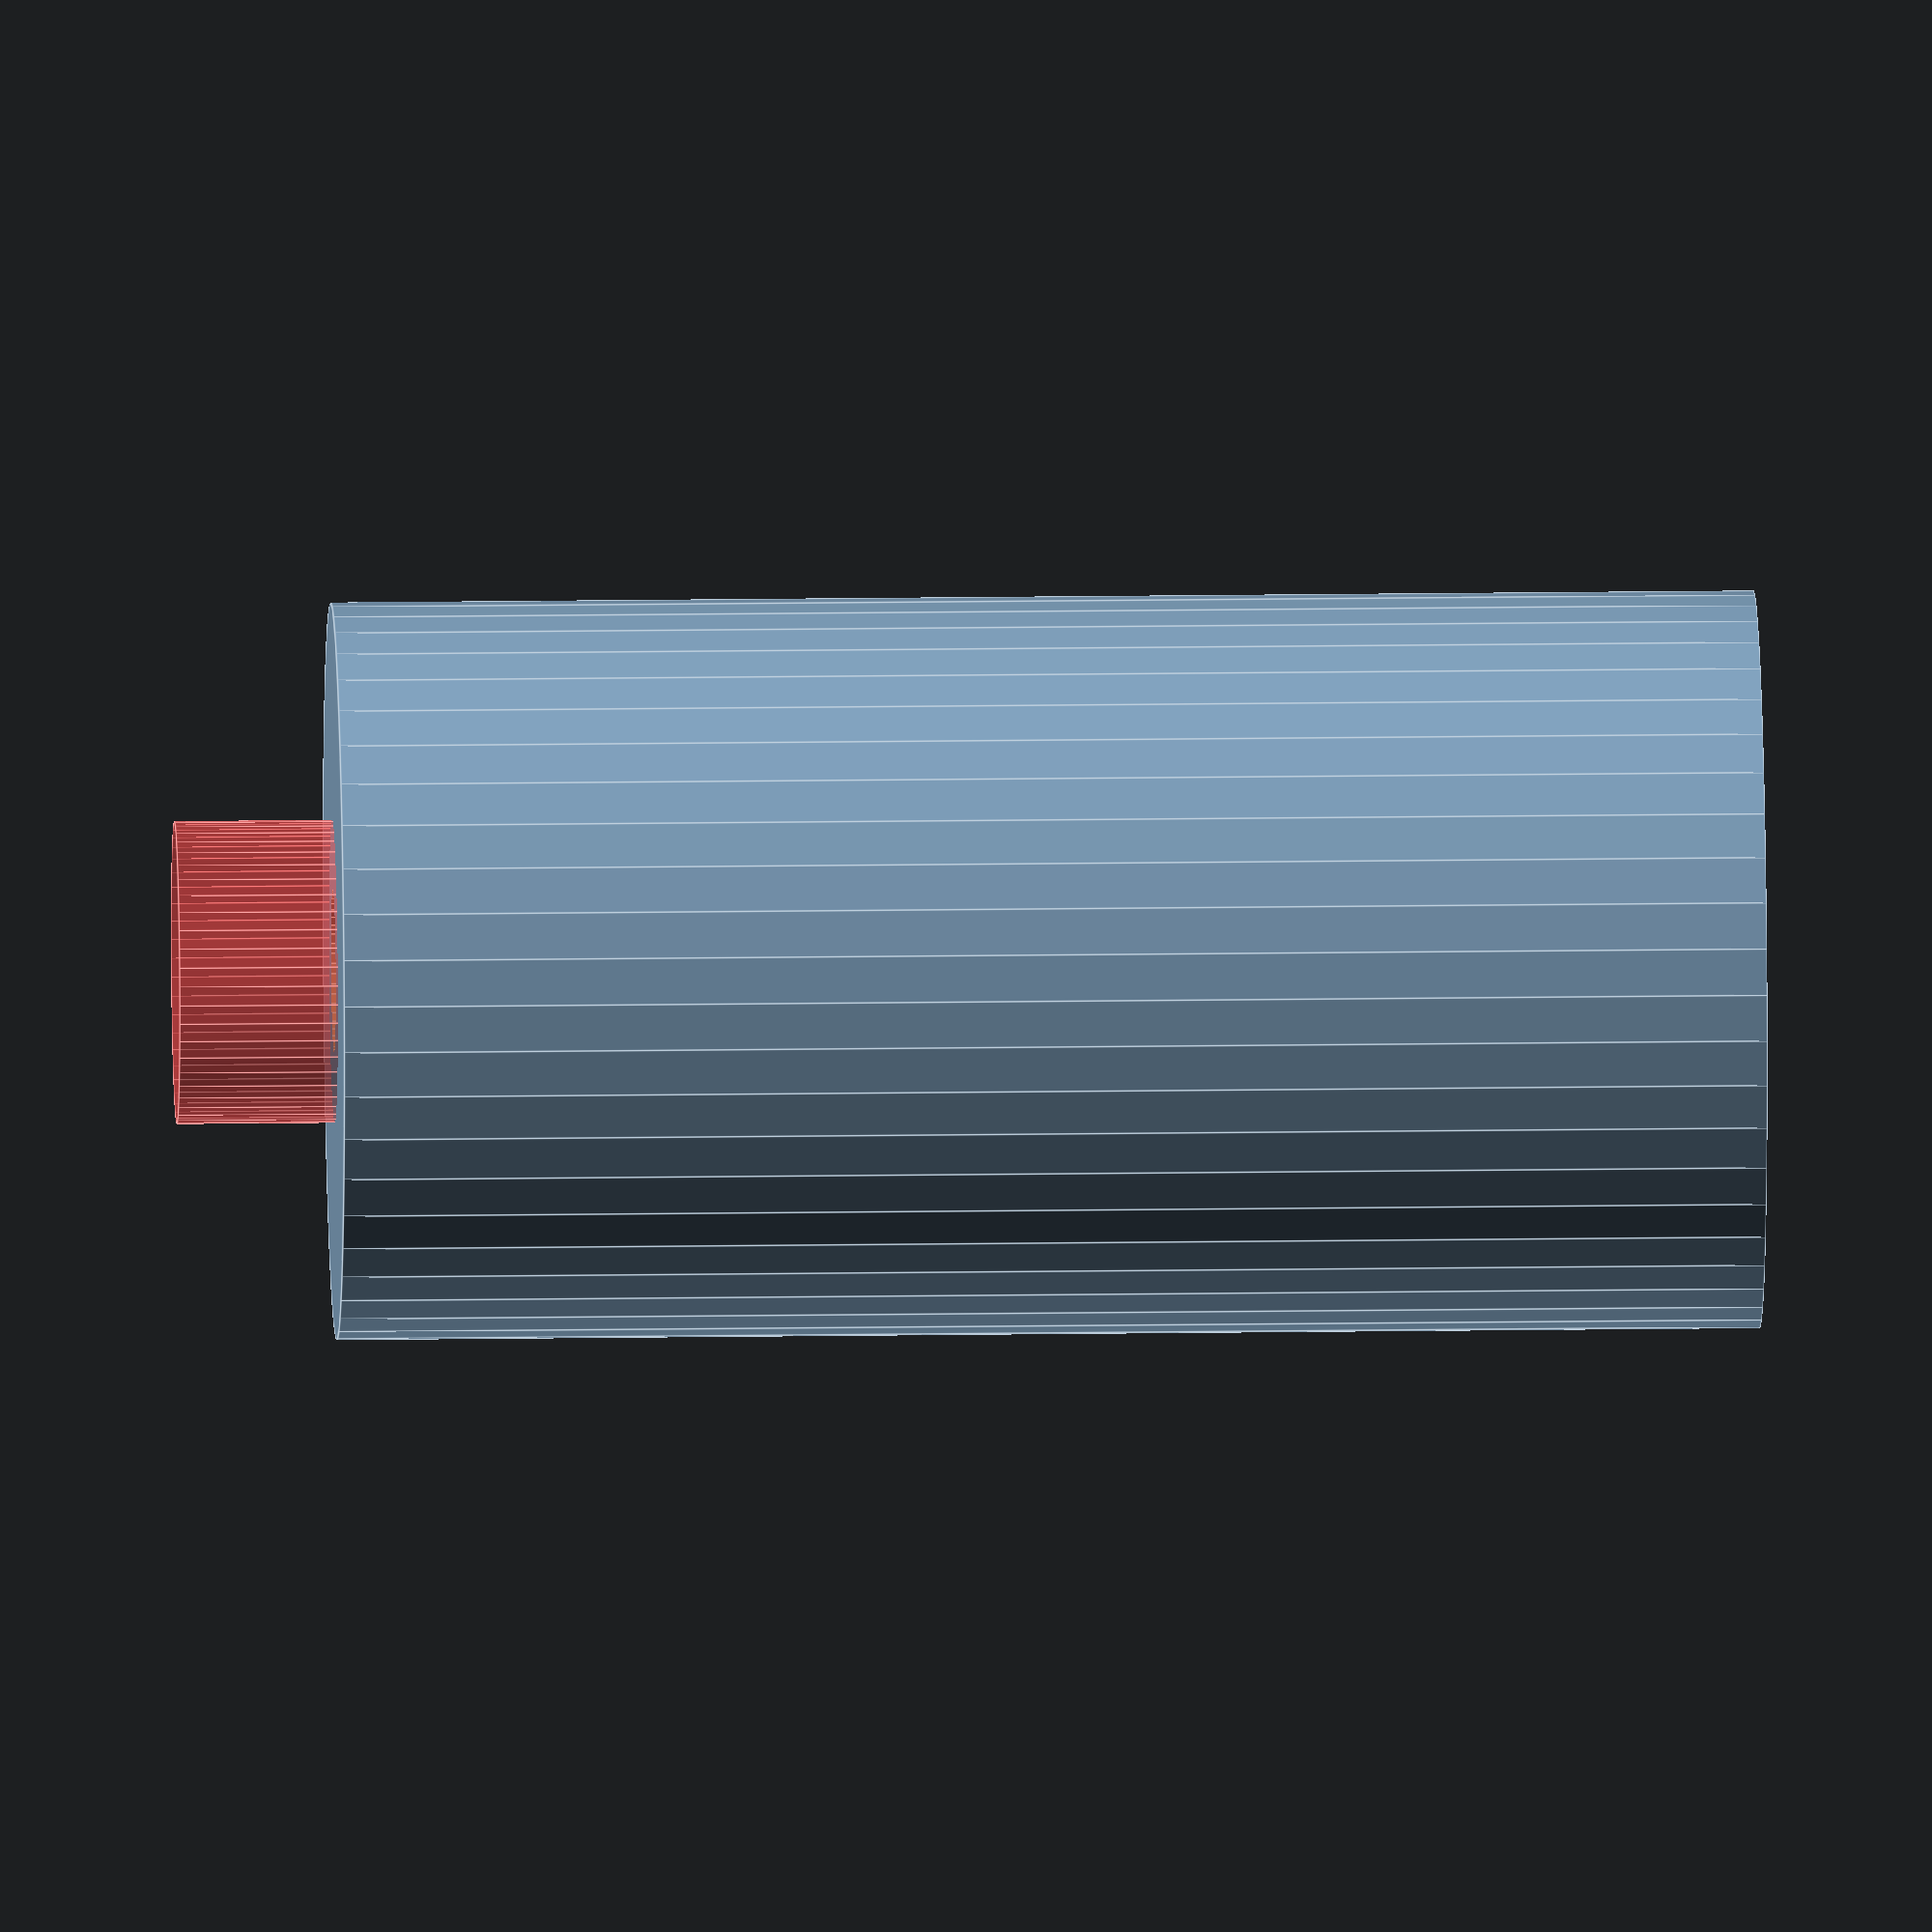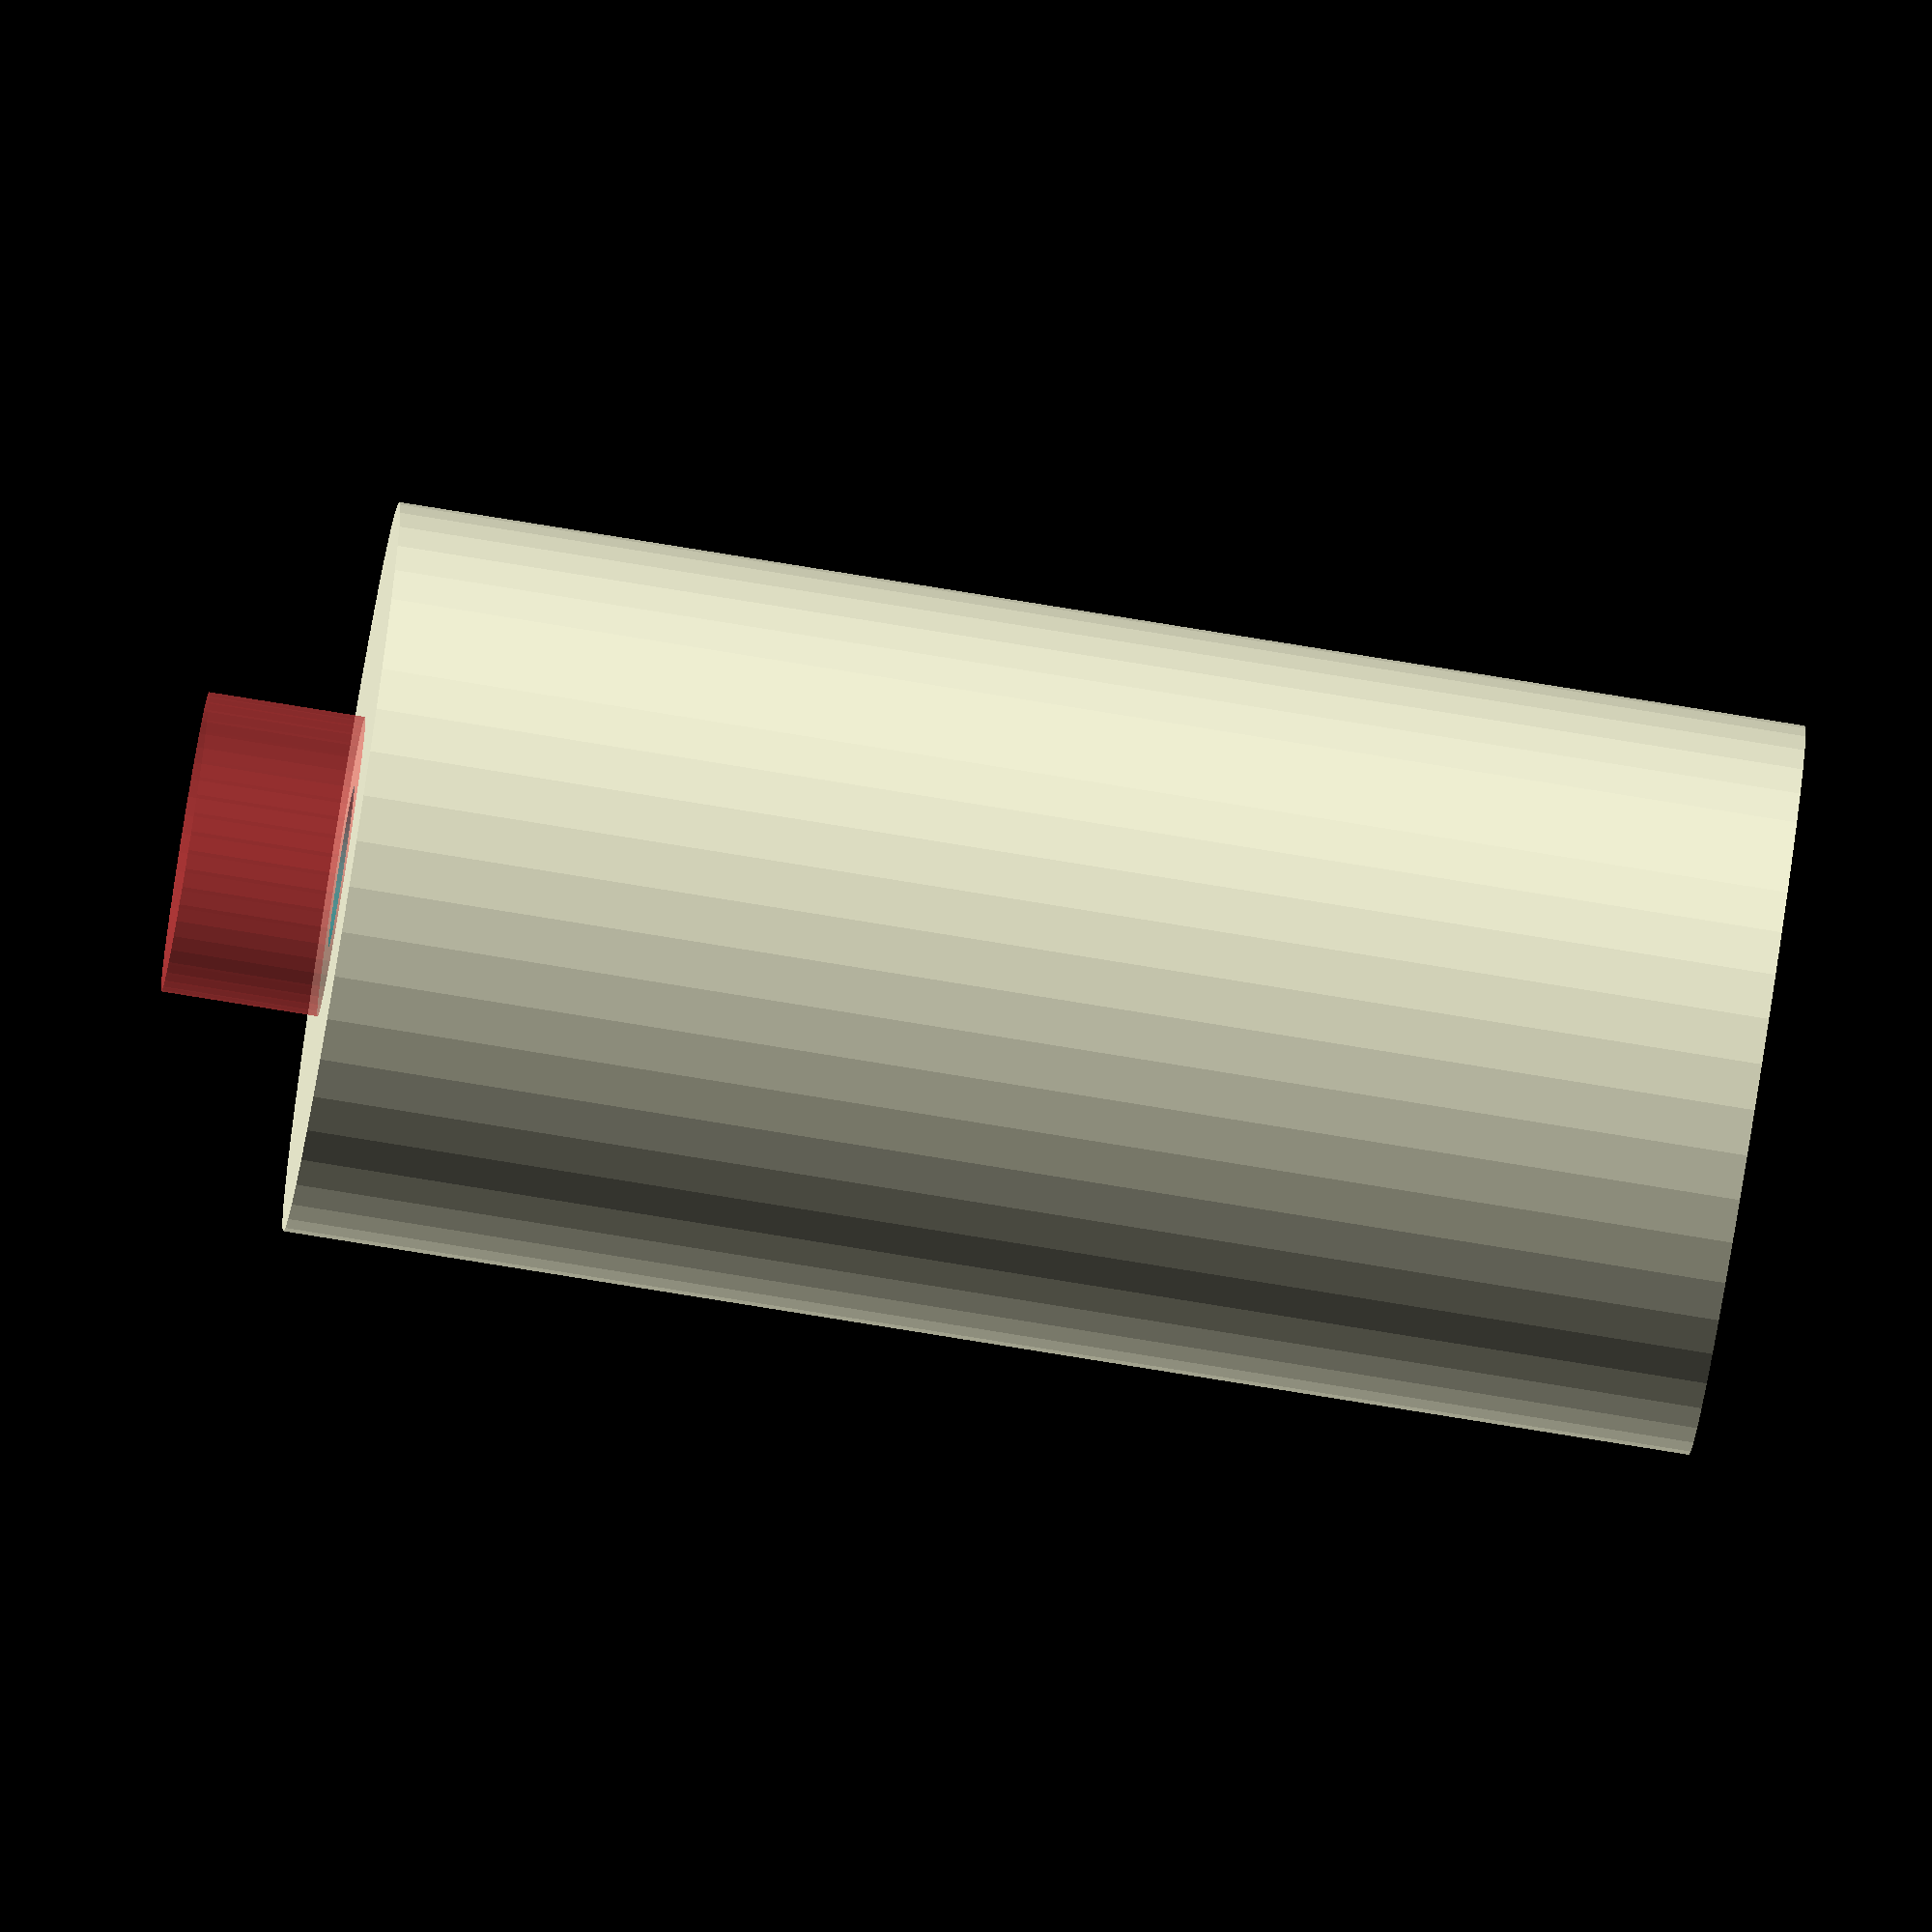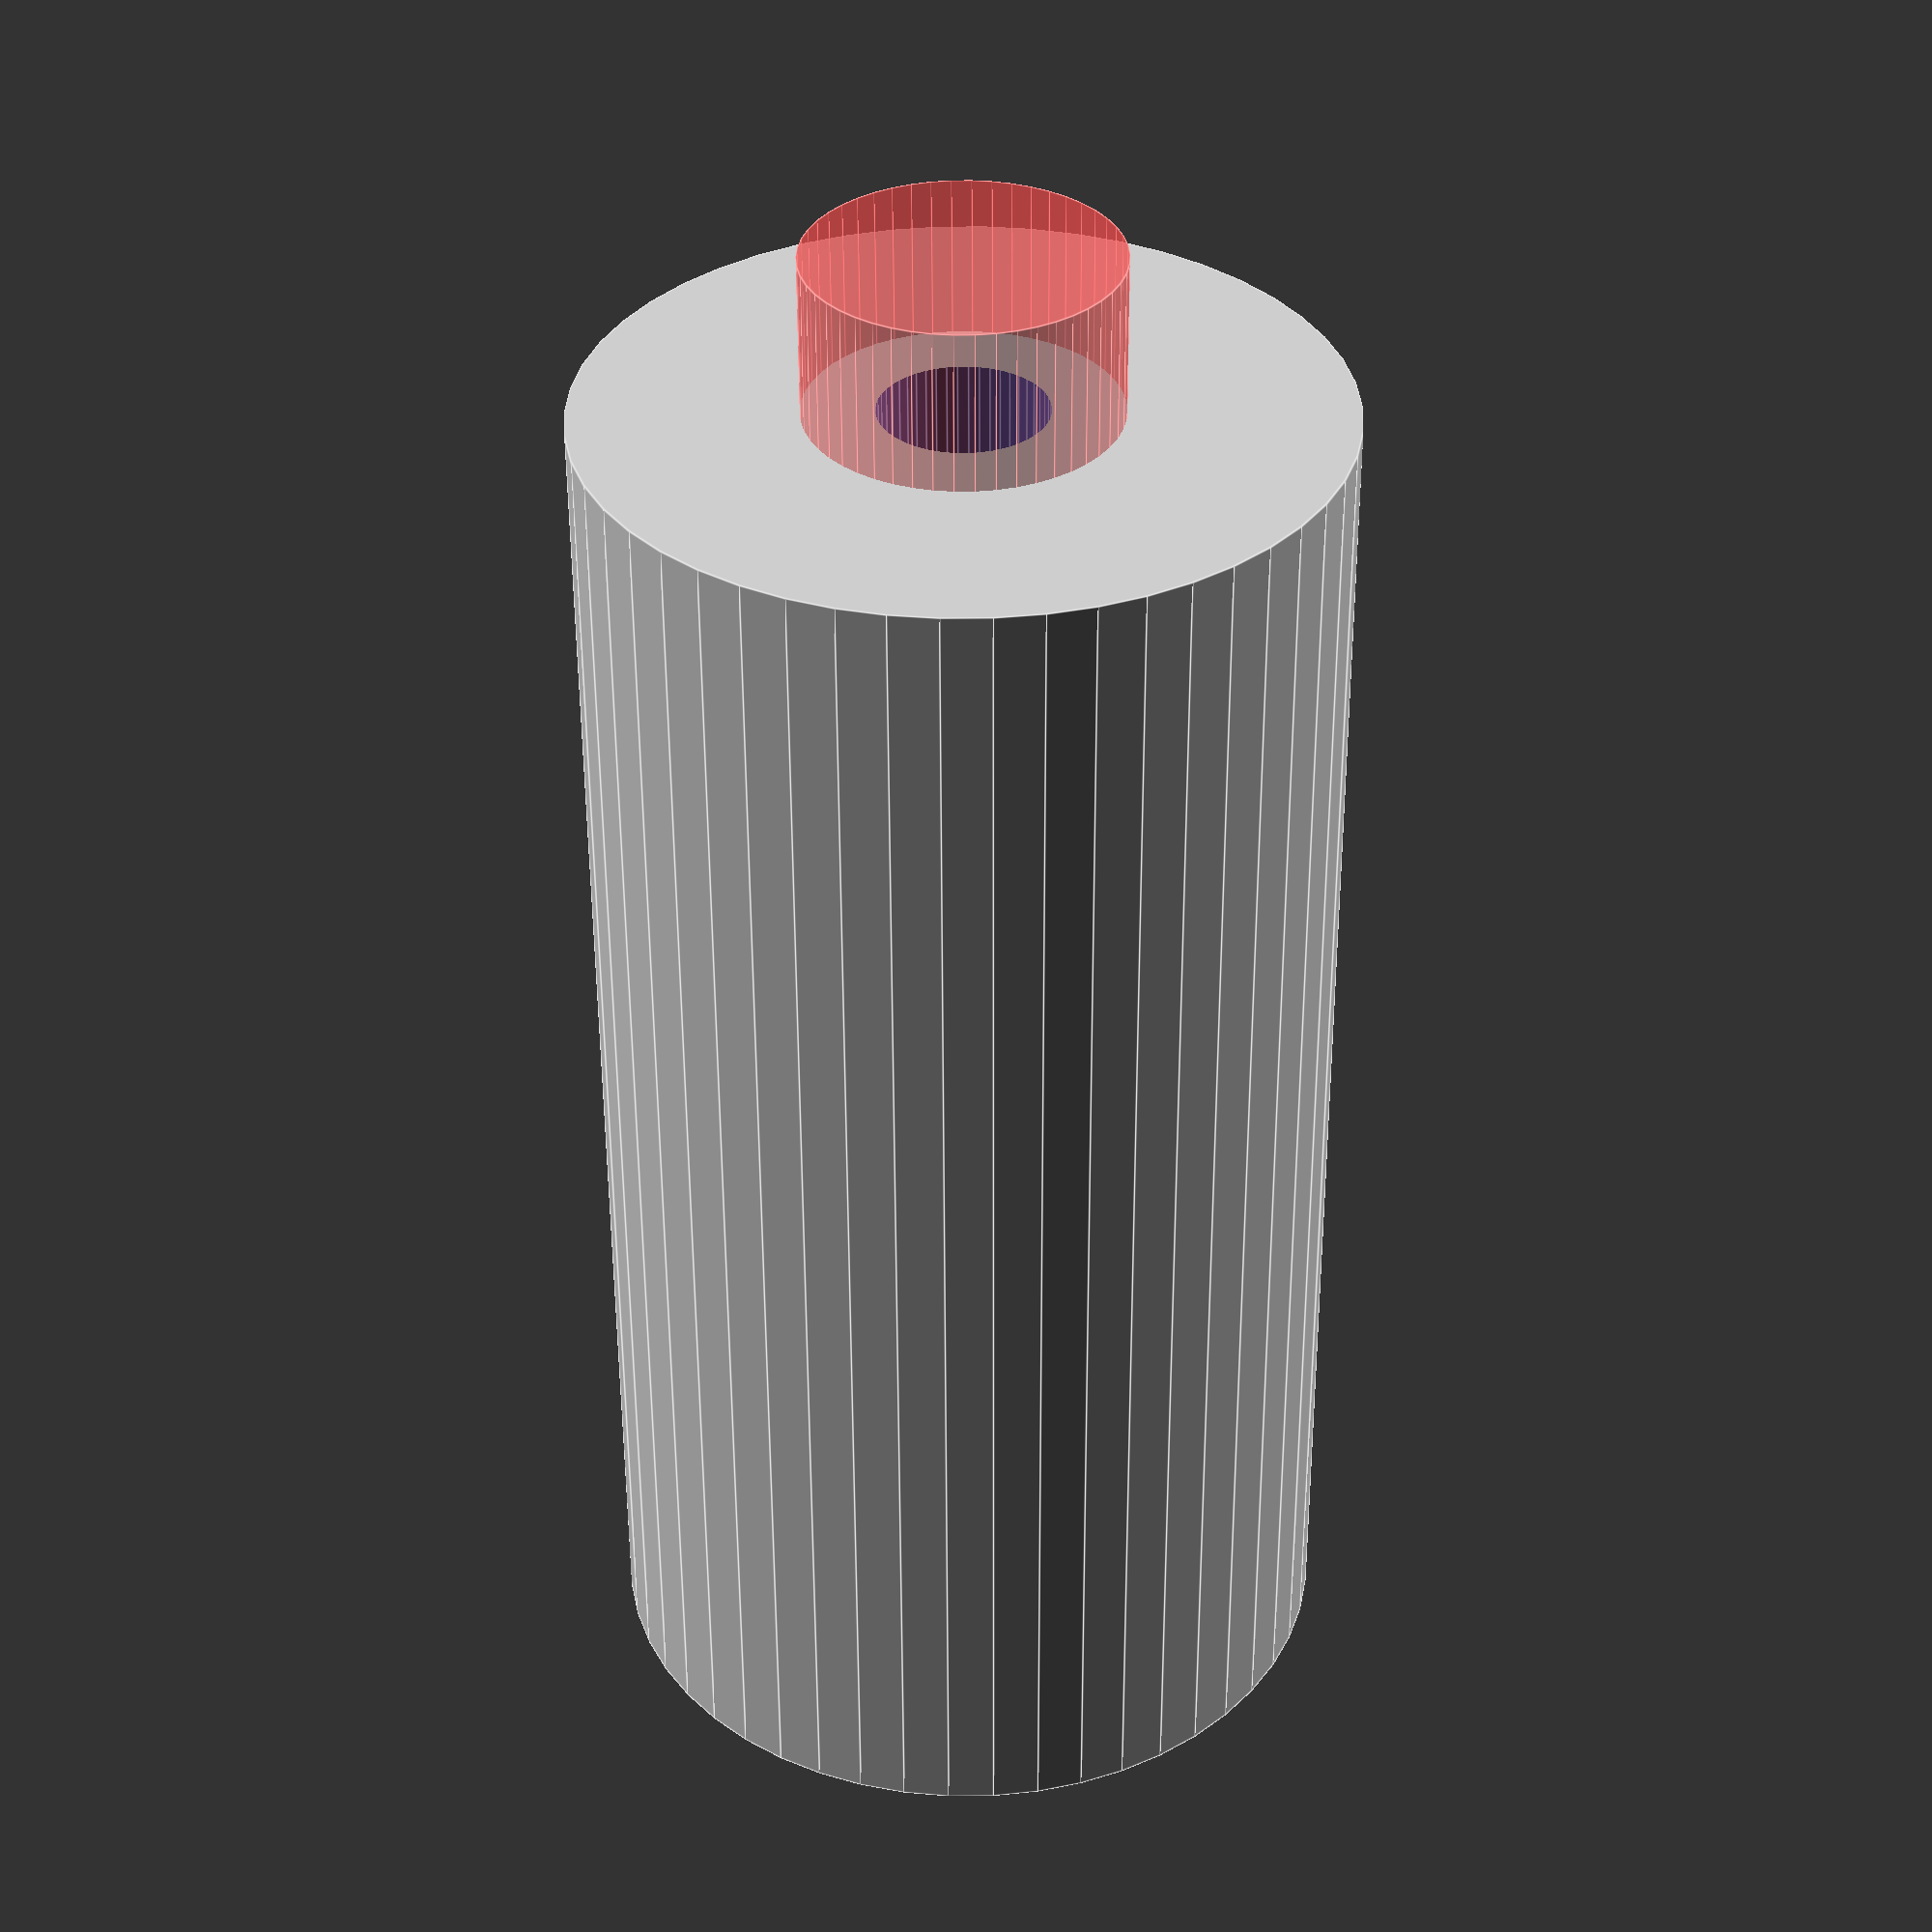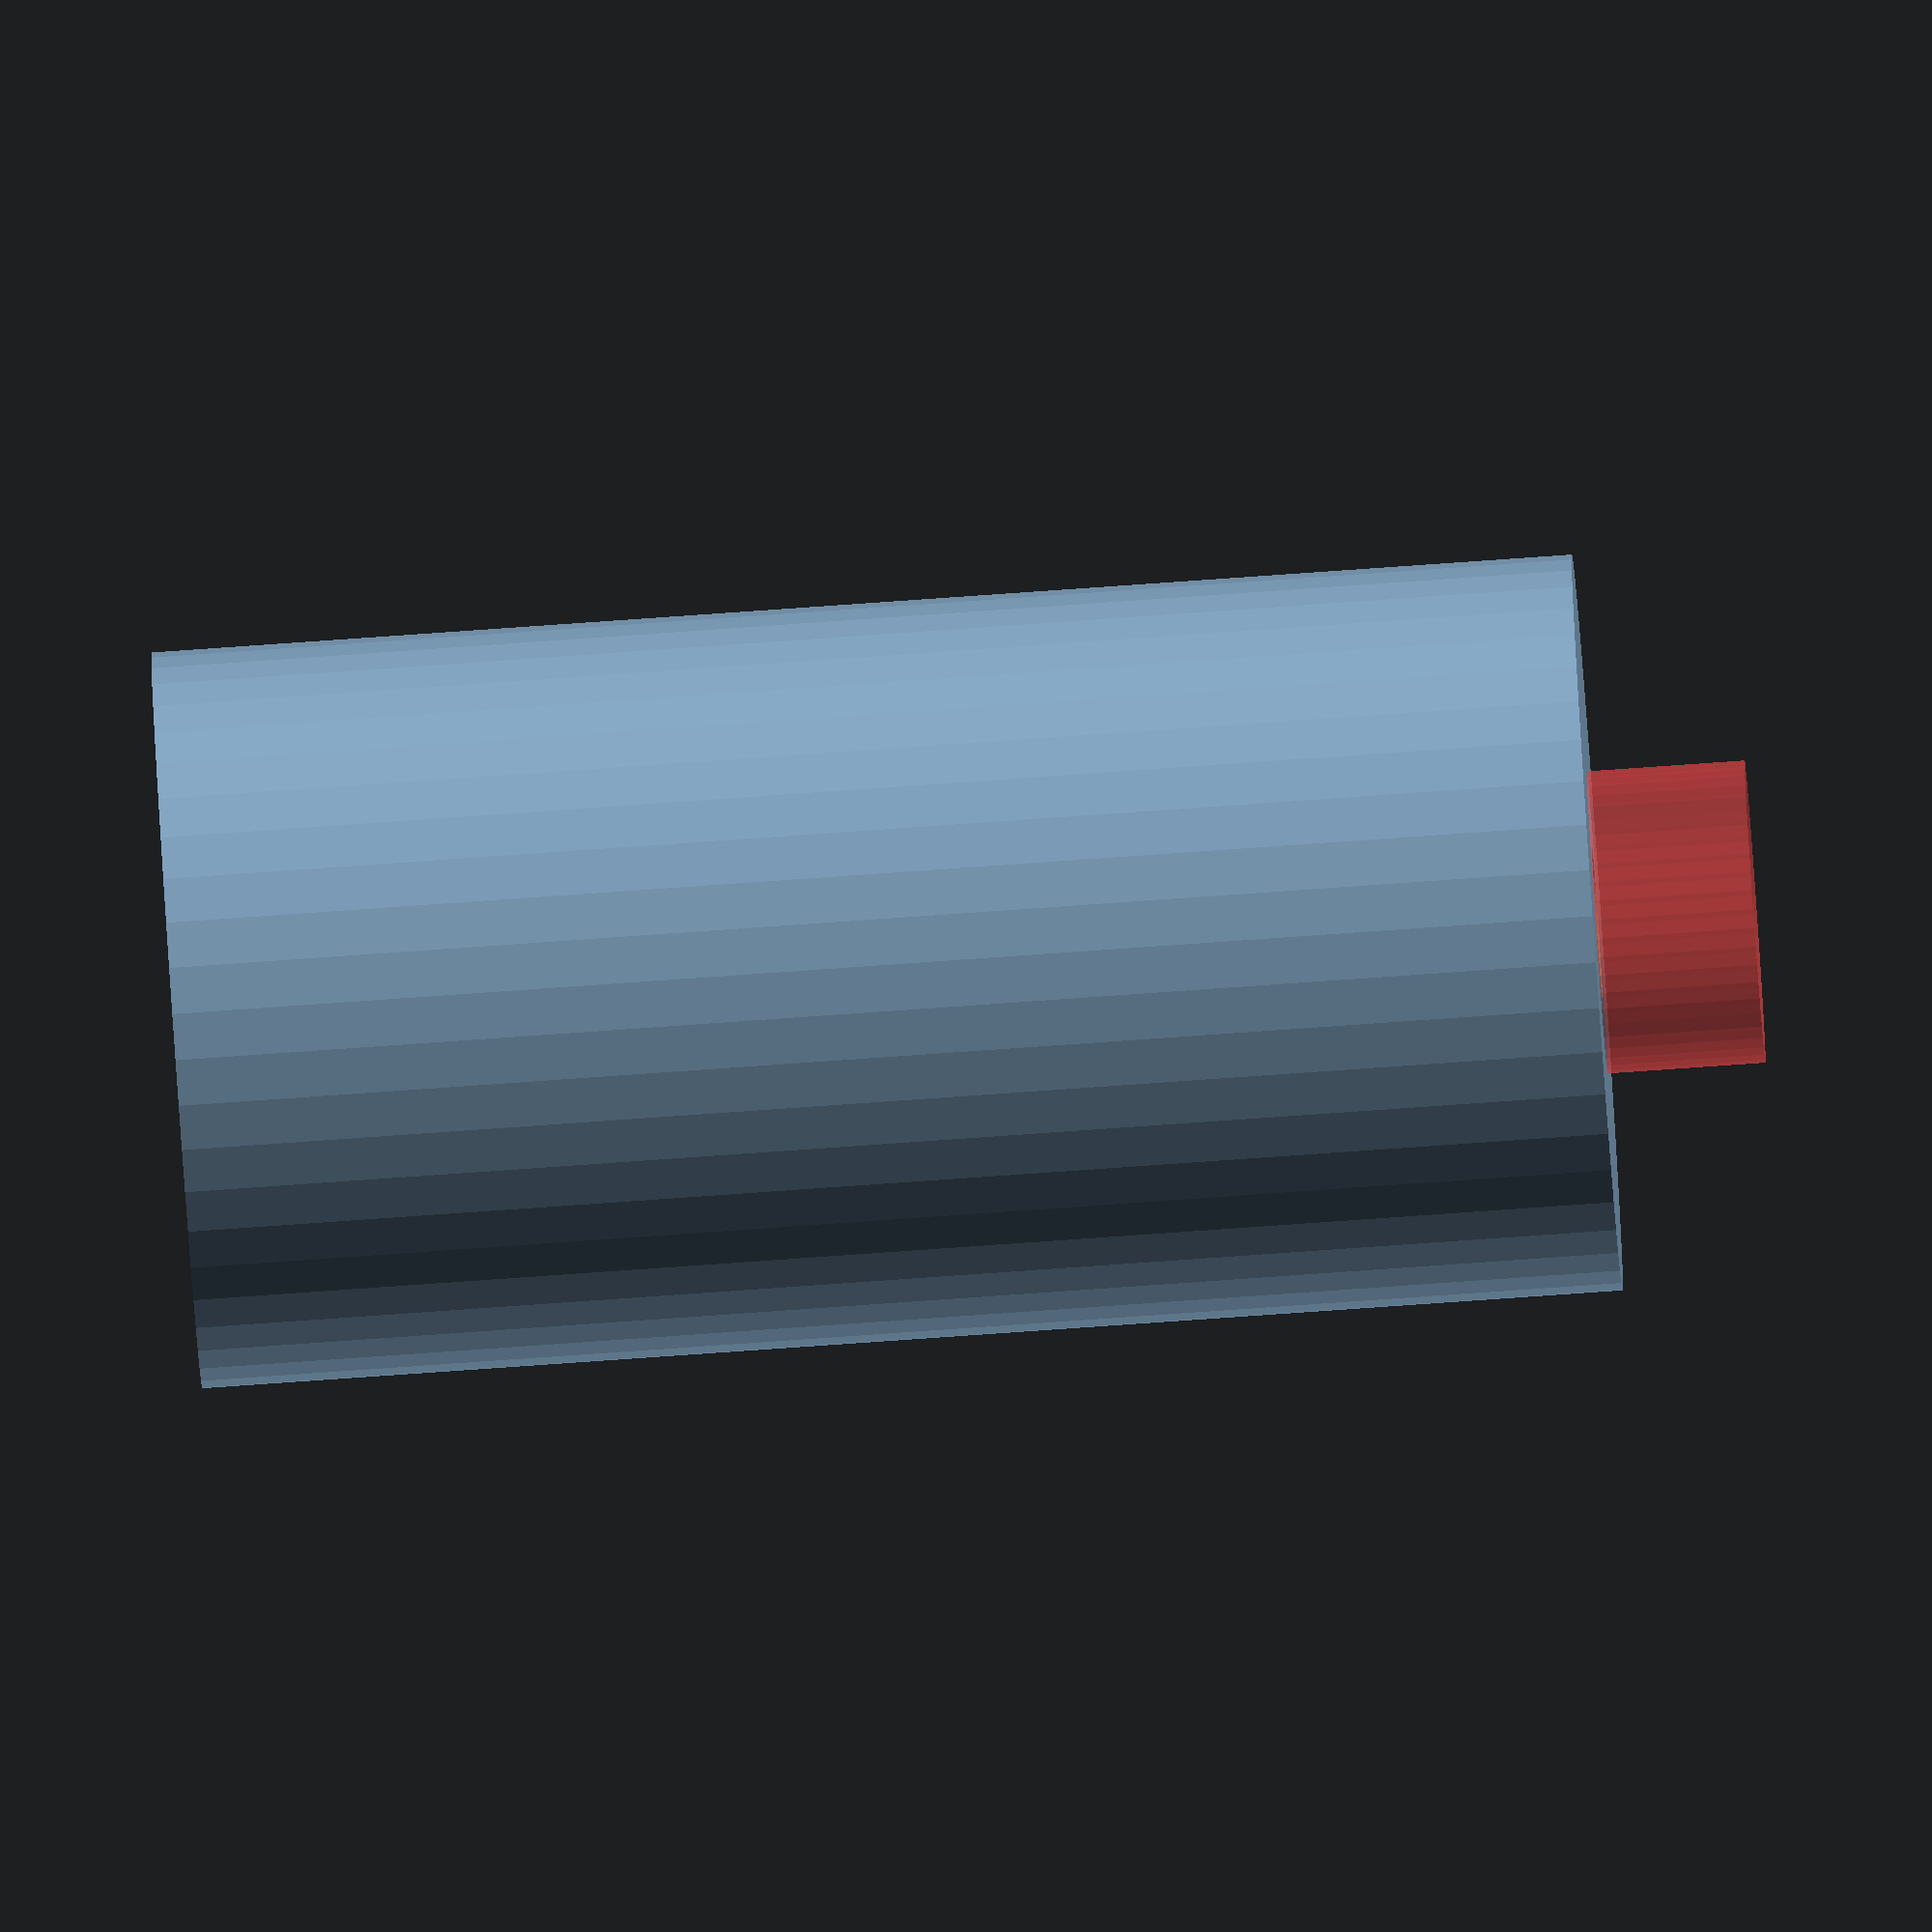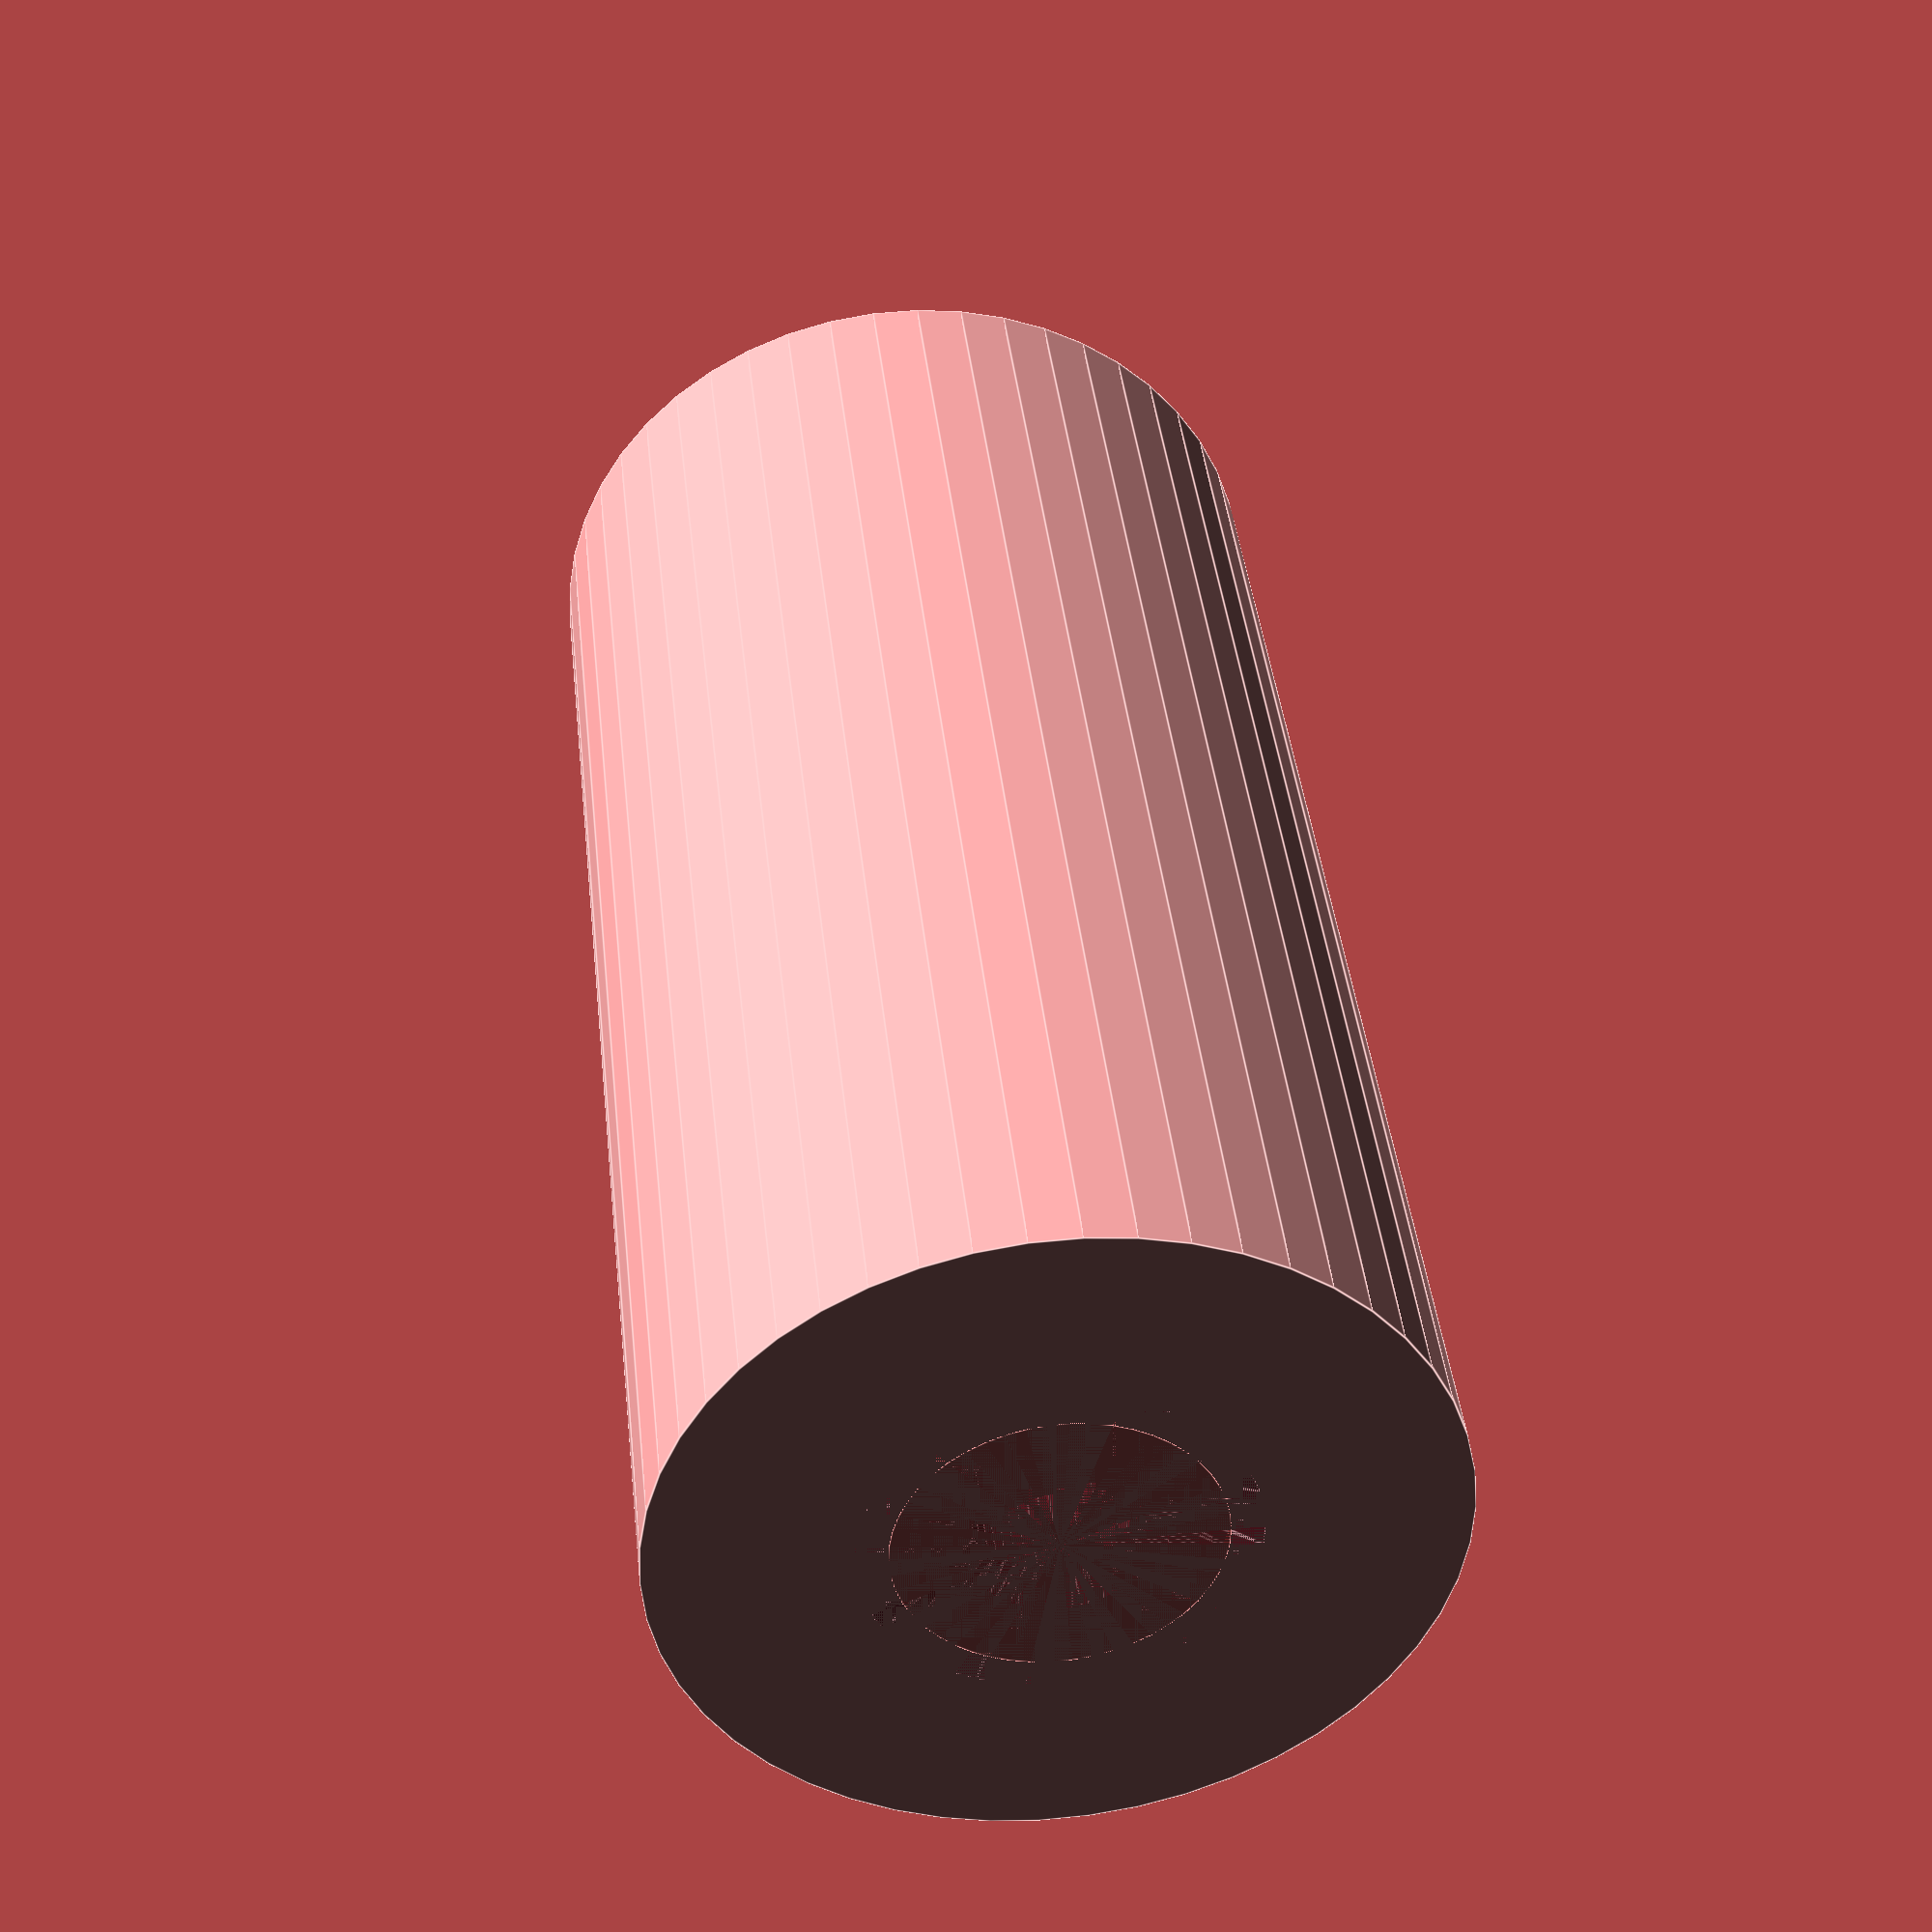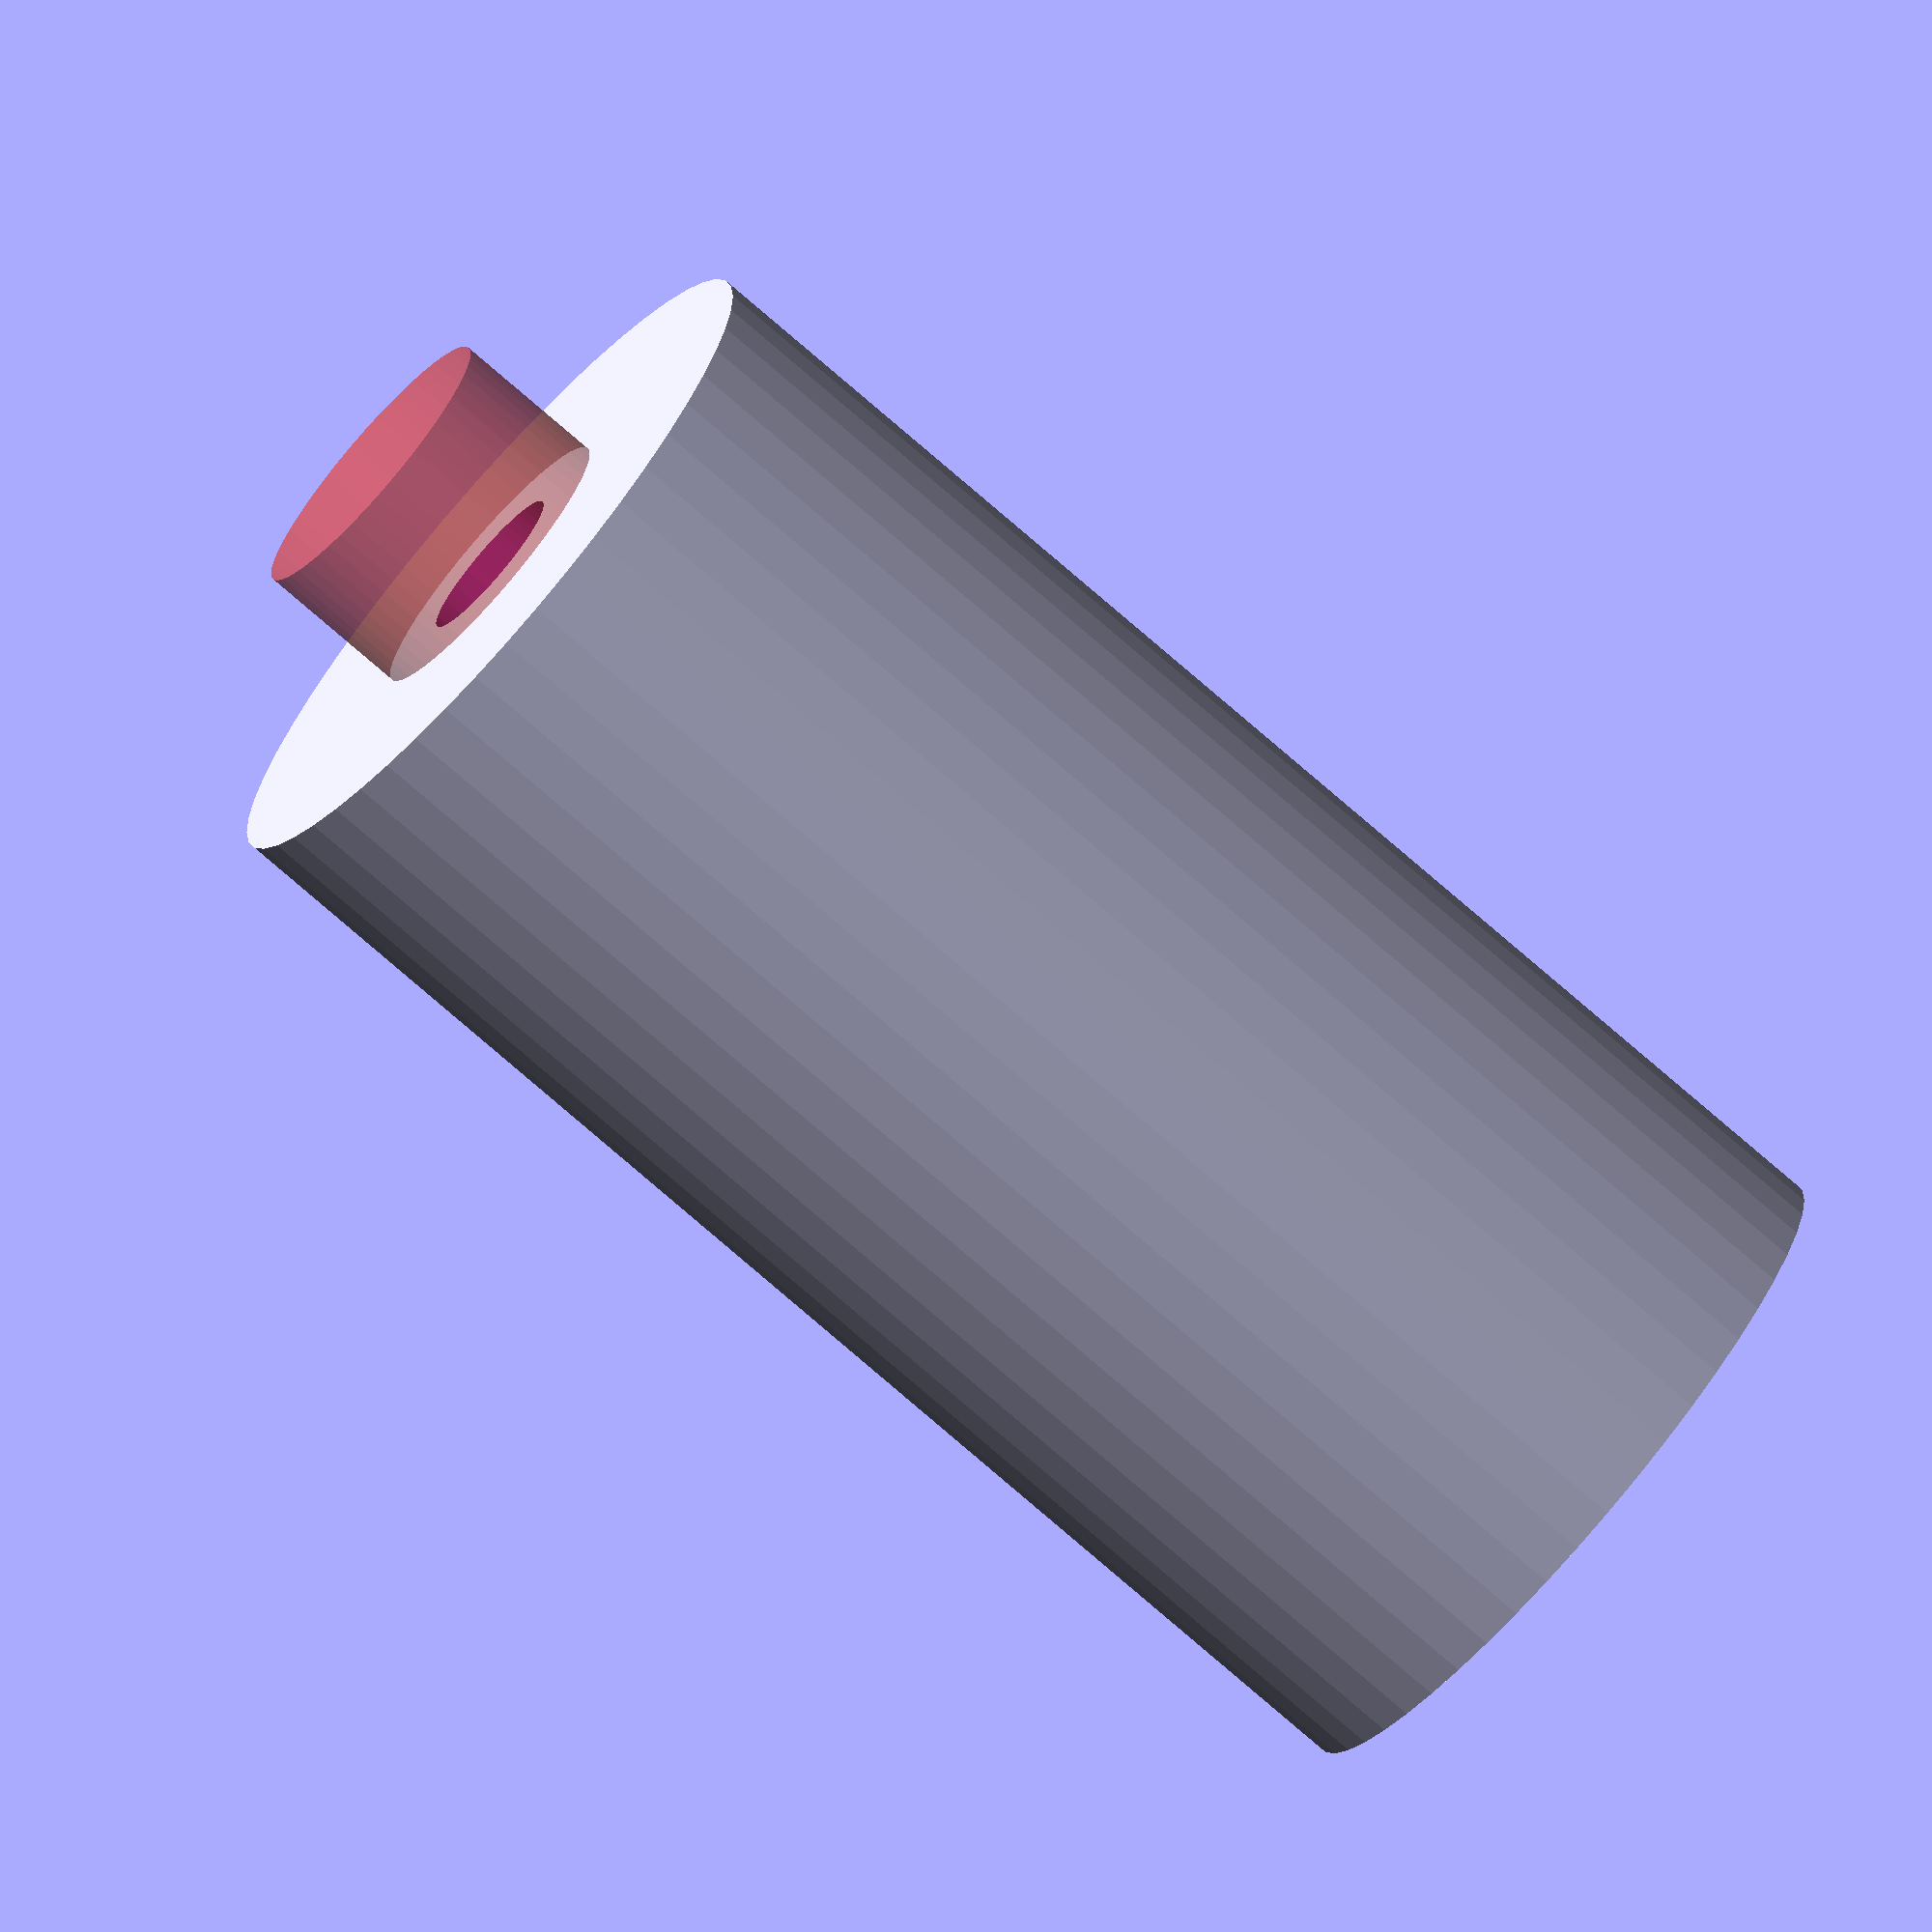
<openscad>
$fn = 50;


difference() {
	union() {
		translate(v = [0, 0, -27.0000000000]) {
			cylinder(h = 27, r = 7.0000000000);
		}
		#translate(v = [0, 0, -30.0000000000]) {
			cylinder(h = 30, r = 2.8750000000);
		}
	}
	union() {
		translate(v = [0, 0, 0]) {
			rotate(a = [0, 0, 0]) {
				difference() {
					union() {
						translate(v = [0, 0, -30.0000000000]) {
							cylinder(h = 30, r = 1.2500000000);
						}
						translate(v = [0, 0, -1.0000000000]) {
							cylinder(h = 1.0000000000, r1 = 1.5500000000, r2 = 3.4500000000);
						}
						translate(v = [0, 0, -30.0000000000]) {
							cylinder(h = 30, r = 1.5500000000);
						}
						translate(v = [0, 0, -30.0000000000]) {
							cylinder(h = 30, r = 1.2500000000);
						}
					}
					union();
				}
			}
		}
	}
}
</openscad>
<views>
elev=343.5 azim=320.5 roll=268.3 proj=o view=edges
elev=259.3 azim=176.9 roll=279.2 proj=o view=solid
elev=54.4 azim=194.8 roll=180.2 proj=p view=edges
elev=80.5 azim=216.3 roll=94.0 proj=o view=wireframe
elev=139.8 azim=128.3 roll=186.0 proj=p view=edges
elev=74.7 azim=151.4 roll=228.8 proj=o view=solid
</views>
